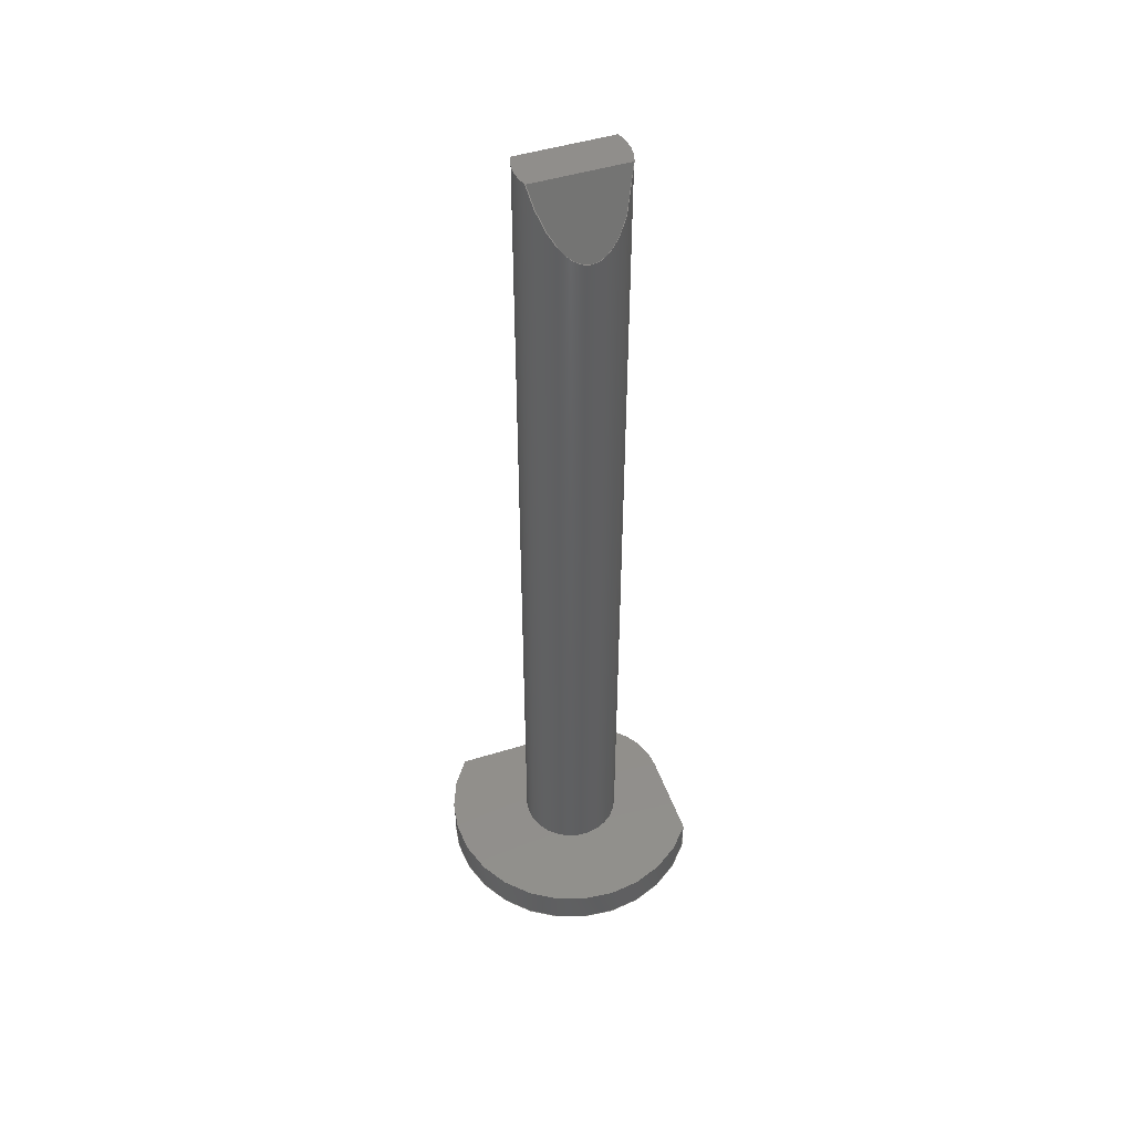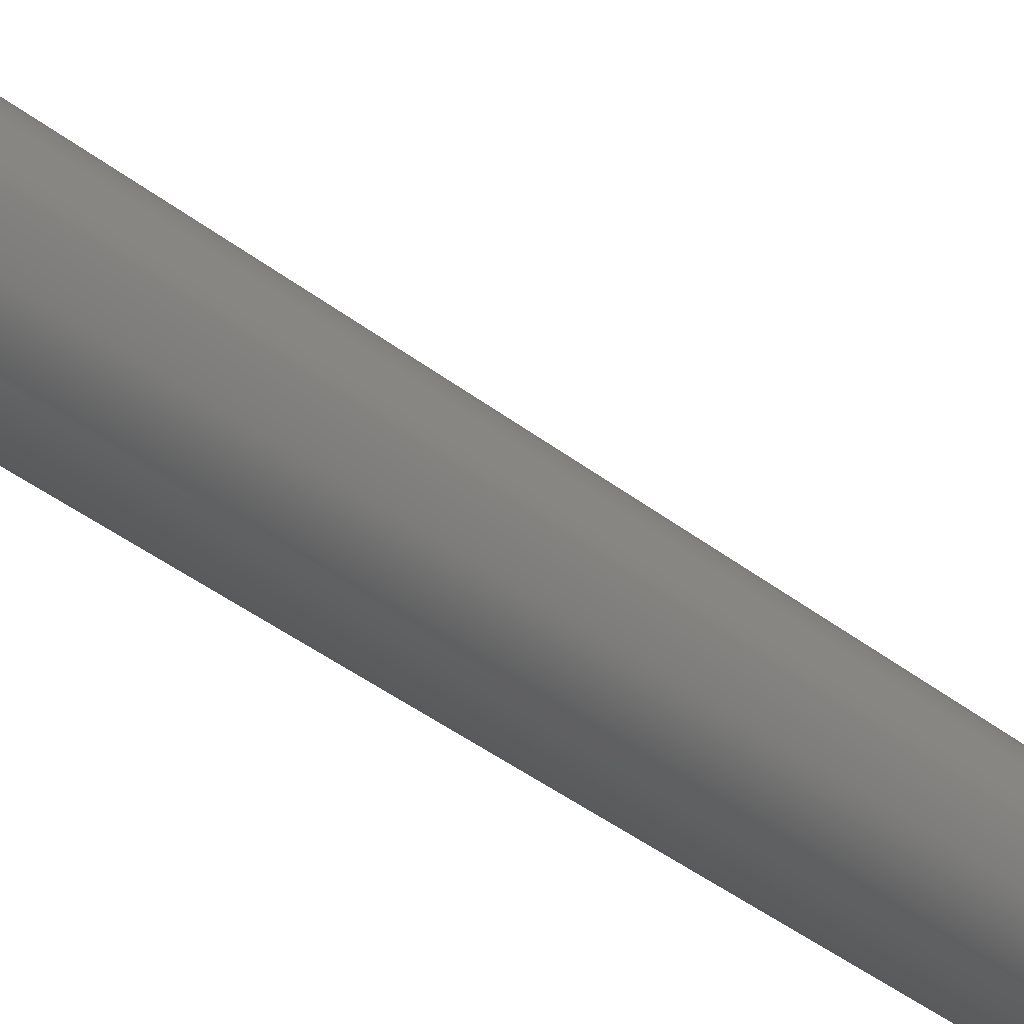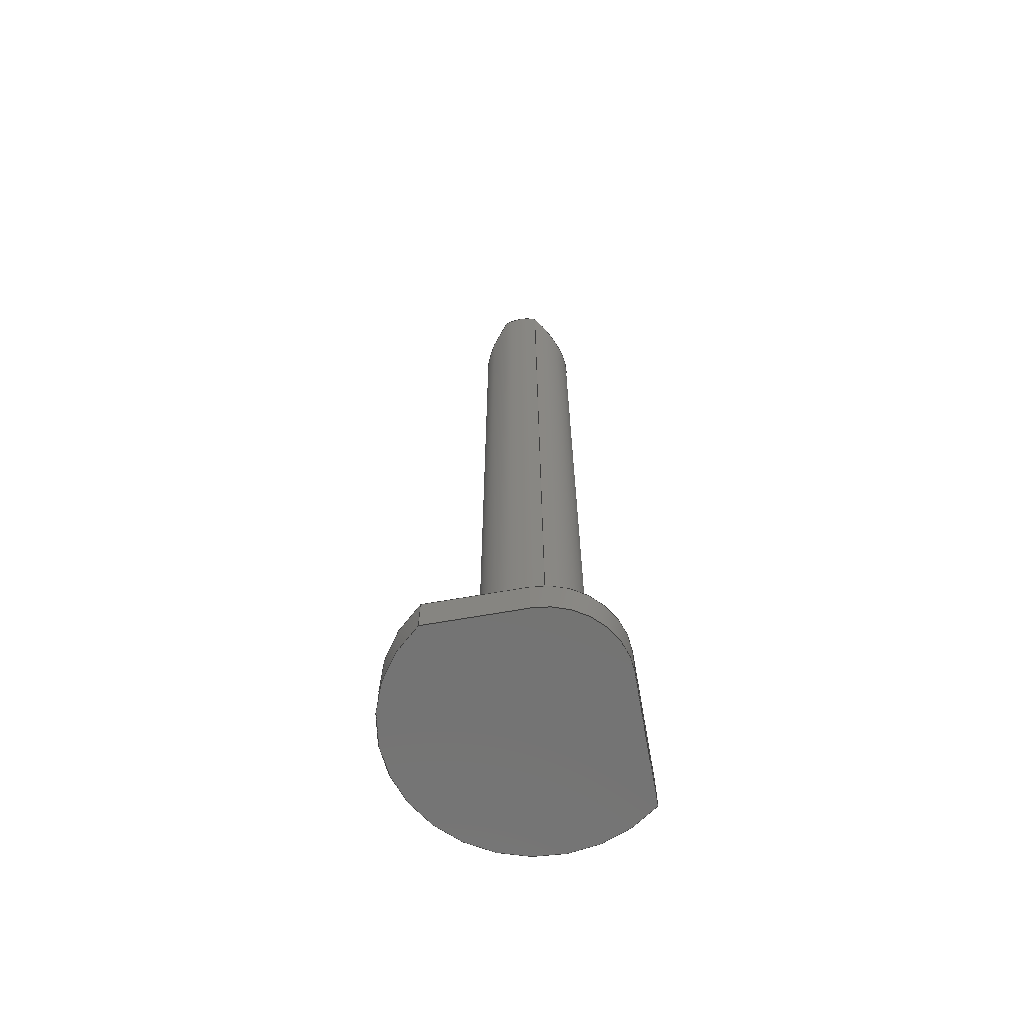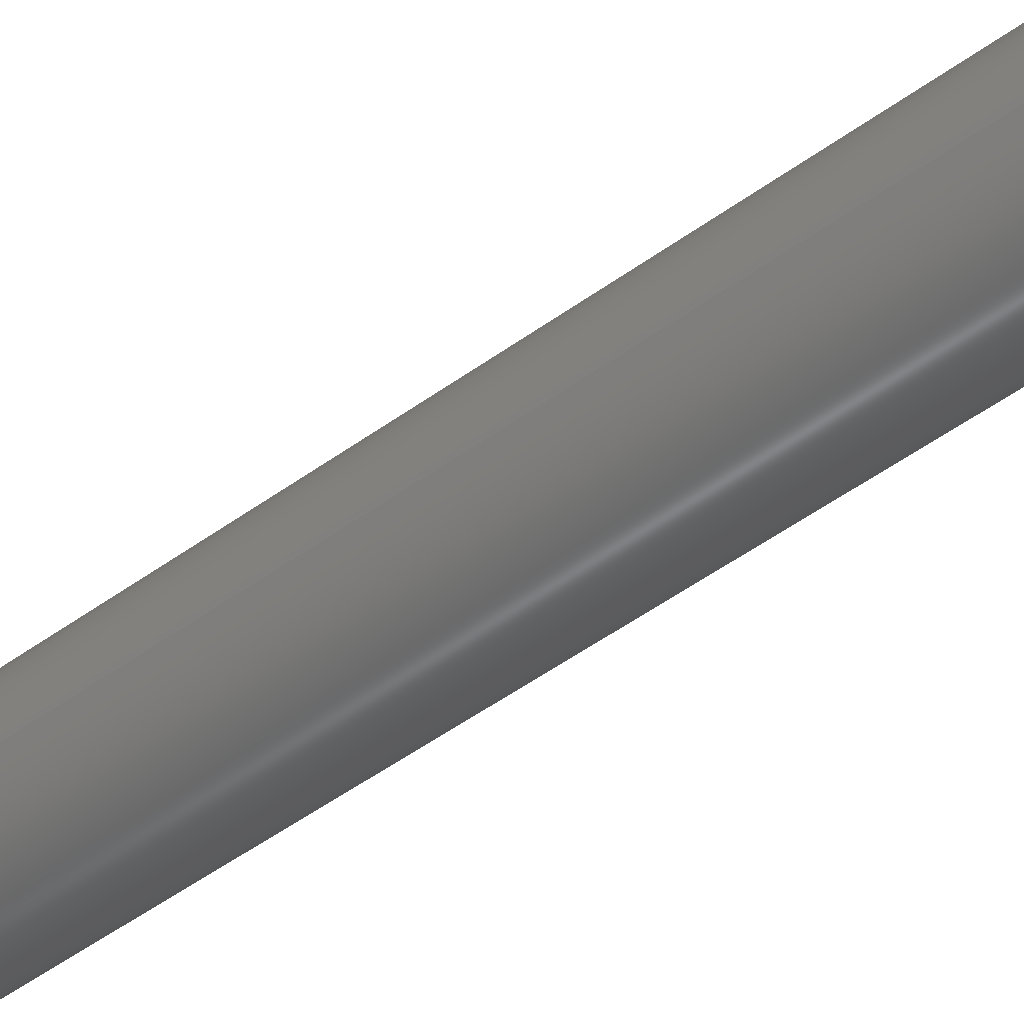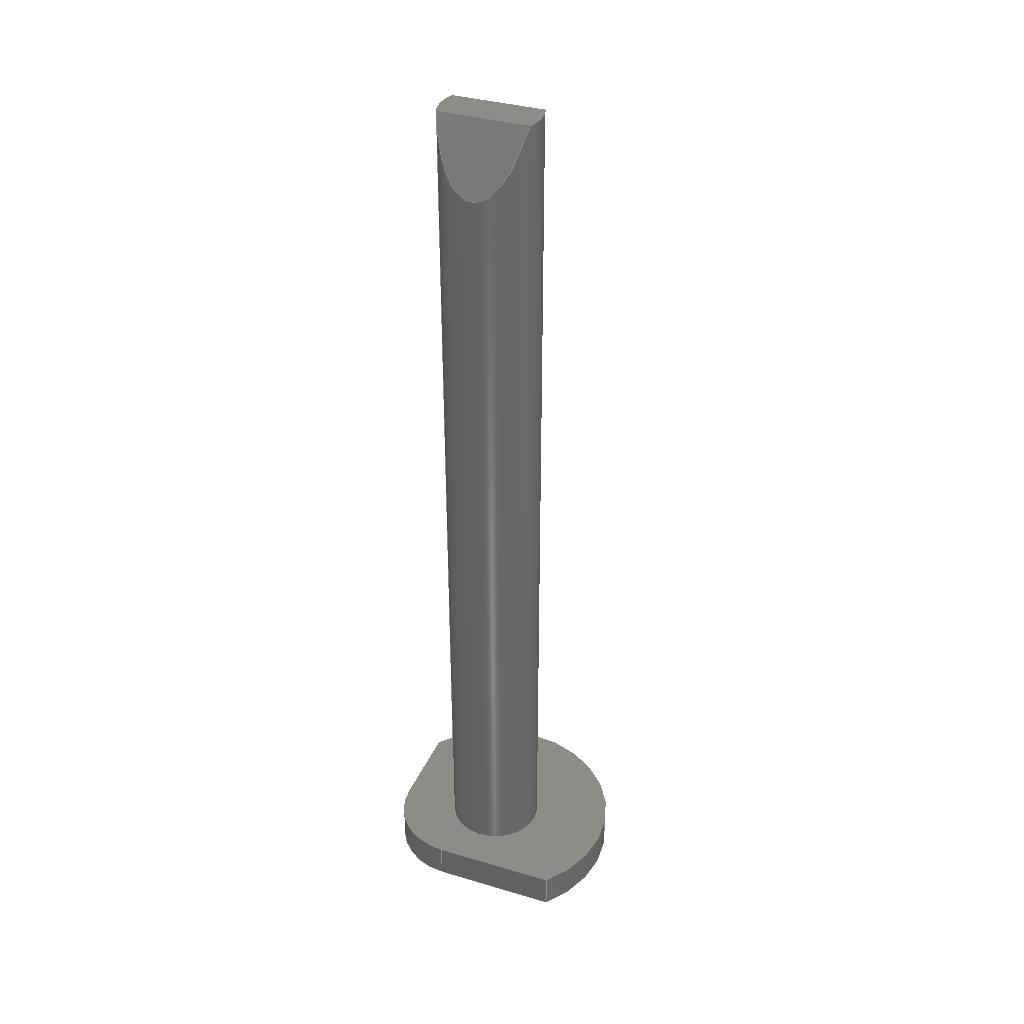
<metadata>
{"format":"step","ext":"stp","renderer":"f3d","projection":"perspective","resolution":1024,"background":"white","views":[{"elev":48.3,"azim":160.9,"up":"+Z"},{"elev":-38.2,"azim":44.9,"up":"+Y"},{"elev":-65.7,"azim":-79.9,"up":"+Z"},{"elev":-47.6,"azim":-50.2,"up":"+Y"},{"elev":35.8,"azim":21.3,"up":"+Z"}]}
</metadata>
<code>
ISO-10303-21;
DATA;
#1=APPLICATION_CONTEXT('automotive design');
#2=APPLICATION_PROTOCOL_DEFINITION('International Standard','automotive_design',2001,#1);
#3=PRODUCT_CONTEXT('',#1,'mechanical');
#4=PRODUCT('PM522FiringPin2','PM522FiringPin2',$,(#3));
#5=PRODUCT_RELATED_PRODUCT_CATEGORY('part',$,(#4));
#6=PRODUCT_DEFINITION_FORMATION('',$,#4);
#7=PRODUCT_DEFINITION_CONTEXT('part definition',#1,'design');
#8=PRODUCT_DEFINITION('',$,#6,#7);
#9=(NAMED_UNIT(*)PLANE_ANGLE_UNIT()SI_UNIT($,.RADIAN.));
#10=DIMENSIONAL_EXPONENTS(0,0,0,0,0,0,0);
#11=PLANE_ANGLE_MEASURE_WITH_UNIT(PLANE_ANGLE_MEASURE(0.01745),#9);
#12=(CONVERSION_BASED_UNIT('DEGREE',#11)NAMED_UNIT(#10)PLANE_ANGLE_UNIT());
#13=(NAMED_UNIT(*)SI_UNIT($,.STERADIAN.)SOLID_ANGLE_UNIT());
#14=(LENGTH_UNIT()NAMED_UNIT(*)SI_UNIT(.MILLI.,.METRE.));
#15=UNCERTAINTY_MEASURE_WITH_UNIT(LENGTH_MEASURE(0.01),#14,'DISTANCE_ACCURACY_VALUE','');
#16=(GEOMETRIC_REPRESENTATION_CONTEXT(3)GLOBAL_UNCERTAINTY_ASSIGNED_CONTEXT((#15))GLOBAL_UNIT_ASSIGNED_CONTEXT((#12,#13,#14))REPRESENTATION_CONTEXT('None','None'));
#17=AXIS2_PLACEMENT_3D('',#18,#19,#20);
#18=CARTESIAN_POINT('',(0,0,0));
#19=DIRECTION('',(0,0,1));
#20=DIRECTION('',(1,0,0));
#21=SHAPE_REPRESENTATION('',(#17),#16);
#22=PRODUCT_DEFINITION_SHAPE('','',#8);
#23=SHAPE_DEFINITION_REPRESENTATION(#22,#21);
#24=(NAMED_UNIT(*)PLANE_ANGLE_UNIT()SI_UNIT($,.RADIAN.));
#25=DIMENSIONAL_EXPONENTS(0,0,0,0,0,0,0);
#26=PLANE_ANGLE_MEASURE_WITH_UNIT(PLANE_ANGLE_MEASURE(0.01745),#24);
#27=(CONVERSION_BASED_UNIT('DEGREE',#26)NAMED_UNIT(#25)PLANE_ANGLE_UNIT());
#28=(NAMED_UNIT(*)SI_UNIT($,.STERADIAN.)SOLID_ANGLE_UNIT());
#29=(LENGTH_UNIT()NAMED_UNIT(*)SI_UNIT(.MILLI.,.METRE.));
#30=UNCERTAINTY_MEASURE_WITH_UNIT(LENGTH_MEASURE(1e-06),#29,'DISTANCE_ACCURACY_VALUE','');
#31=(GEOMETRIC_REPRESENTATION_CONTEXT(3)GLOBAL_UNCERTAINTY_ASSIGNED_CONTEXT((#30))GLOBAL_UNIT_ASSIGNED_CONTEXT((#27,#28,#29))REPRESENTATION_CONTEXT('','3D'));
#32=CARTESIAN_POINT('',(0,-0.5,24));
#33=DIRECTION('',(0,0.9119,-0.4104));
#34=DIRECTION('',(0,0.4104,0.9119));
#35=AXIS2_PLACEMENT_3D('',#32,#33,#34);
#36=PLANE('',#35);
#37=CARTESIAN_POINT('',(1.243,-0.5,24));
#38=VERTEX_POINT('',#37);
#39=CARTESIAN_POINT('',(-1.243,-0.5,24));
#40=VERTEX_POINT('',#39);
#41=CARTESIAN_POINT('',(0,0,25.11));
#42=DIRECTION('',(0,0.9119,-0.4104));
#43=DIRECTION('',(0,-0.4104,-0.9119));
#44=AXIS2_PLACEMENT_3D('',#41,#42,#43);
#45=ELLIPSE('',#44,3.265,1.34);
#46=EDGE_CURVE('',#38,#40,#45,.T.);
#47=ORIENTED_EDGE('',*,*,#46,.F.);
#48=CARTESIAN_POINT('',(-1.243,-0.5,24));
#49=DIRECTION('',(1,0,0));
#50=VECTOR('',#49,2.486);
#51=LINE('',#48,#50);
#52=EDGE_CURVE('',#40,#38,#51,.T.);
#53=ORIENTED_EDGE('',*,*,#52,.F.);
#54=EDGE_LOOP('',(#47,#53));
#55=FACE_OUTER_BOUND('',#54,.T.);
#56=ADVANCED_FACE('',(#55),#36,.F.);
#57=CARTESIAN_POINT('',(0,1.4,22));
#58=DIRECTION('',(0,-0.9119,-0.4104));
#59=DIRECTION('',(0,0.4104,-0.9119));
#60=AXIS2_PLACEMENT_3D('',#57,#58,#59);
#61=PLANE('',#60);
#62=CARTESIAN_POINT('',(-1.243,0.5,24));
#63=VERTEX_POINT('',#62);
#64=CARTESIAN_POINT('',(1.243,0.5,24));
#65=VERTEX_POINT('',#64);
#66=CARTESIAN_POINT('',(0,0,25.11));
#67=DIRECTION('',(0,-0.9119,-0.4104));
#68=DIRECTION('',(0,-0.4104,0.9119));
#69=AXIS2_PLACEMENT_3D('',#66,#67,#68);
#70=ELLIPSE('',#69,3.265,1.34);
#71=EDGE_CURVE('',#63,#65,#70,.T.);
#72=ORIENTED_EDGE('',*,*,#71,.F.);
#73=CARTESIAN_POINT('',(-1.243,0.5,24));
#74=DIRECTION('',(1,0,0));
#75=VECTOR('',#74,2.486);
#76=LINE('',#73,#75);
#77=EDGE_CURVE('',#63,#65,#76,.T.);
#78=ORIENTED_EDGE('',*,*,#77,.T.);
#79=EDGE_LOOP('',(#72,#78));
#80=FACE_OUTER_BOUND('',#79,.T.);
#81=ADVANCED_FACE('',(#80),#61,.F.);
#82=CARTESIAN_POINT('',(0,0,24));
#83=DIRECTION('',(0,0,-1));
#84=DIRECTION('',(-1,0,0));
#85=AXIS2_PLACEMENT_3D('',#82,#83,#84);
#86=PLANE('',#85);
#87=CARTESIAN_POINT('',(0,0,24));
#88=DIRECTION('',(0,0,-1));
#89=DIRECTION('',(-1,0,0));
#90=AXIS2_PLACEMENT_3D('',#87,#88,#89);
#91=CIRCLE('',#90,1.34);
#92=EDGE_CURVE('',#65,#38,#91,.T.);
#93=ORIENTED_EDGE('',*,*,#92,.F.);
#94=ORIENTED_EDGE('',*,*,#77,.F.);
#95=CARTESIAN_POINT('',(0,0,24));
#96=DIRECTION('',(0,0,-1));
#97=DIRECTION('',(-1,0,0));
#98=AXIS2_PLACEMENT_3D('',#95,#96,#97);
#99=CIRCLE('',#98,1.34);
#100=EDGE_CURVE('',#40,#63,#99,.T.);
#101=ORIENTED_EDGE('',*,*,#100,.F.);
#102=ORIENTED_EDGE('',*,*,#52,.T.);
#103=EDGE_LOOP('',(#93,#94,#101,#102));
#104=FACE_OUTER_BOUND('',#103,.T.);
#105=ADVANCED_FACE('',(#104),#86,.F.);
#106=CARTESIAN_POINT('',(6,-2.4,0));
#107=DIRECTION('',(0,-1,0));
#108=DIRECTION('',(0,0,-1));
#109=AXIS2_PLACEMENT_3D('',#106,#107,#108);
#110=PLANE('',#109);
#111=CARTESIAN_POINT('',(-0.9,-2.4,-1));
#112=VERTEX_POINT('',#111);
#113=CARTESIAN_POINT('',(2.641,-2.4,-1));
#114=VERTEX_POINT('',#113);
#115=CARTESIAN_POINT('',(-0.9,-2.4,-1));
#116=DIRECTION('',(1,0,0));
#117=VECTOR('',#116,3.541);
#118=LINE('',#115,#117);
#119=EDGE_CURVE('',#112,#114,#118,.T.);
#120=ORIENTED_EDGE('',*,*,#119,.T.);
#121=CARTESIAN_POINT('',(2.641,-2.4,0));
#122=VERTEX_POINT('',#121);
#123=CARTESIAN_POINT('',(2.641,-2.4,-1));
#124=DIRECTION('',(0,0,1));
#125=VECTOR('',#124,1);
#126=LINE('',#123,#125);
#127=EDGE_CURVE('',#114,#122,#126,.T.);
#128=ORIENTED_EDGE('',*,*,#127,.T.);
#129=CARTESIAN_POINT('',(-0.9,-2.4,0));
#130=VERTEX_POINT('',#129);
#131=CARTESIAN_POINT('',(2.641,-2.4,0));
#132=DIRECTION('',(-1,0,0));
#133=VECTOR('',#132,3.541);
#134=LINE('',#131,#133);
#135=EDGE_CURVE('',#122,#130,#134,.T.);
#136=ORIENTED_EDGE('',*,*,#135,.T.);
#137=CARTESIAN_POINT('',(-0.9,-2.4,0));
#138=DIRECTION('',(0,0,-1));
#139=VECTOR('',#138,1);
#140=LINE('',#137,#139);
#141=EDGE_CURVE('',#130,#112,#140,.T.);
#142=ORIENTED_EDGE('',*,*,#141,.T.);
#143=EDGE_LOOP('',(#120,#128,#136,#142));
#144=FACE_OUTER_BOUND('',#143,.T.);
#145=ADVANCED_FACE('',(#144),#110,.T.);
#146=CARTESIAN_POINT('',(-0.9,-0.4,0));
#147=DIRECTION('',(0,0,1));
#148=DIRECTION('',(1,0,0));
#149=AXIS2_PLACEMENT_3D('',#146,#147,#148);
#150=CYLINDRICAL_SURFACE('',#149,2);
#151=CARTESIAN_POINT('',(-2.9,-0.4,-1));
#152=VERTEX_POINT('',#151);
#153=CARTESIAN_POINT('',(-0.9,-0.4,-1));
#154=DIRECTION('',(0,0,1));
#155=DIRECTION('',(1,0,0));
#156=AXIS2_PLACEMENT_3D('',#153,#154,#155);
#157=CIRCLE('',#156,2);
#158=EDGE_CURVE('',#152,#112,#157,.T.);
#159=ORIENTED_EDGE('',*,*,#158,.T.);
#160=ORIENTED_EDGE('',*,*,#141,.F.);
#161=CARTESIAN_POINT('',(-2.9,-0.4,0));
#162=VERTEX_POINT('',#161);
#163=CARTESIAN_POINT('',(-0.9,-0.4,0));
#164=DIRECTION('',(0,0,-1));
#165=DIRECTION('',(1,0,0));
#166=AXIS2_PLACEMENT_3D('',#163,#164,#165);
#167=CIRCLE('',#166,2);
#168=EDGE_CURVE('',#130,#162,#167,.T.);
#169=ORIENTED_EDGE('',*,*,#168,.T.);
#170=CARTESIAN_POINT('',(-2.9,-0.4,0));
#171=DIRECTION('',(0,0,-1));
#172=VECTOR('',#171,1);
#173=LINE('',#170,#172);
#174=EDGE_CURVE('',#162,#152,#173,.T.);
#175=ORIENTED_EDGE('',*,*,#174,.T.);
#176=EDGE_LOOP('',(#159,#160,#169,#175));
#177=FACE_OUTER_BOUND('',#176,.T.);
#178=ADVANCED_FACE('',(#177),#150,.T.);
#179=CARTESIAN_POINT('',(-2.9,-0.4,0));
#180=DIRECTION('',(-1,0,0));
#181=DIRECTION('',(0,0,1));
#182=AXIS2_PLACEMENT_3D('',#179,#180,#181);
#183=PLANE('',#182);
#184=CARTESIAN_POINT('',(-2.9,2.08,-1));
#185=VERTEX_POINT('',#184);
#186=CARTESIAN_POINT('',(-2.9,2.08,-1));
#187=DIRECTION('',(0,-1,0));
#188=VECTOR('',#187,2.48);
#189=LINE('',#186,#188);
#190=EDGE_CURVE('',#185,#152,#189,.T.);
#191=ORIENTED_EDGE('',*,*,#190,.T.);
#192=ORIENTED_EDGE('',*,*,#174,.F.);
#193=CARTESIAN_POINT('',(-2.9,2.08,0));
#194=VERTEX_POINT('',#193);
#195=CARTESIAN_POINT('',(-2.9,-0.4,0));
#196=DIRECTION('',(0,1,0));
#197=VECTOR('',#196,2.48);
#198=LINE('',#195,#197);
#199=EDGE_CURVE('',#162,#194,#198,.T.);
#200=ORIENTED_EDGE('',*,*,#199,.T.);
#201=CARTESIAN_POINT('',(-2.9,2.08,0));
#202=DIRECTION('',(0,0,-1));
#203=VECTOR('',#202,1);
#204=LINE('',#201,#203);
#205=EDGE_CURVE('',#194,#185,#204,.T.);
#206=ORIENTED_EDGE('',*,*,#205,.T.);
#207=EDGE_LOOP('',(#191,#192,#200,#206));
#208=FACE_OUTER_BOUND('',#207,.T.);
#209=ADVANCED_FACE('',(#208),#183,.T.);
#210=CARTESIAN_POINT('',(0,0,0));
#211=DIRECTION('',(0,0,-1));
#212=DIRECTION('',(-1,0,0));
#213=AXIS2_PLACEMENT_3D('',#210,#211,#212);
#214=PLANE('',#213);
#215=ORIENTED_EDGE('',*,*,#199,.F.);
#216=ORIENTED_EDGE('',*,*,#168,.F.);
#217=ORIENTED_EDGE('',*,*,#135,.F.);
#218=CARTESIAN_POINT('',(0,0,0));
#219=DIRECTION('',(0,0,-1));
#220=DIRECTION('',(-1,0,0));
#221=AXIS2_PLACEMENT_3D('',#218,#219,#220);
#222=CIRCLE('',#221,3.569);
#223=EDGE_CURVE('',#194,#122,#222,.T.);
#224=ORIENTED_EDGE('',*,*,#223,.F.);
#225=EDGE_LOOP('',(#215,#216,#217,#224));
#226=FACE_OUTER_BOUND('',#225,.T.);
#227=CARTESIAN_POINT('',(1.34,1.641e-16,0));
#228=VERTEX_POINT('',#227);
#229=CARTESIAN_POINT('',(0,0,0));
#230=DIRECTION('',(0,0,-1));
#231=DIRECTION('',(-1,0,0));
#232=AXIS2_PLACEMENT_3D('',#229,#230,#231);
#233=CIRCLE('',#232,1.34);
#234=EDGE_CURVE('',#228,#228,#233,.T.);
#235=ORIENTED_EDGE('',*,*,#234,.T.);
#236=EDGE_LOOP('',(#235));
#237=FACE_BOUND('',#236,.T.);
#238=ADVANCED_FACE('',(#226,#237),#214,.F.);
#239=CARTESIAN_POINT('',(0,0,0));
#240=DIRECTION('',(0,0,-1));
#241=DIRECTION('',(-1,0,0));
#242=AXIS2_PLACEMENT_3D('',#239,#240,#241);
#243=CYLINDRICAL_SURFACE('',#242,3.569);
#244=ORIENTED_EDGE('',*,*,#205,.F.);
#245=ORIENTED_EDGE('',*,*,#223,.T.);
#246=ORIENTED_EDGE('',*,*,#127,.F.);
#247=CARTESIAN_POINT('',(0,0,-1));
#248=DIRECTION('',(0,0,1));
#249=DIRECTION('',(-1,0,0));
#250=AXIS2_PLACEMENT_3D('',#247,#248,#249);
#251=CIRCLE('',#250,3.569);
#252=EDGE_CURVE('',#114,#185,#251,.T.);
#253=ORIENTED_EDGE('',*,*,#252,.T.);
#254=EDGE_LOOP('',(#244,#245,#246,#253));
#255=FACE_OUTER_BOUND('',#254,.T.);
#256=ADVANCED_FACE('',(#255),#243,.T.);
#257=CARTESIAN_POINT('',(0,0,-1));
#258=DIRECTION('',(0,0,-1));
#259=DIRECTION('',(-1,0,0));
#260=AXIS2_PLACEMENT_3D('',#257,#258,#259);
#261=PLANE('',#260);
#262=ORIENTED_EDGE('',*,*,#190,.F.);
#263=ORIENTED_EDGE('',*,*,#252,.F.);
#264=ORIENTED_EDGE('',*,*,#119,.F.);
#265=ORIENTED_EDGE('',*,*,#158,.F.);
#266=EDGE_LOOP('',(#262,#263,#264,#265));
#267=FACE_OUTER_BOUND('',#266,.T.);
#268=ADVANCED_FACE('',(#267),#261,.T.);
#269=CARTESIAN_POINT('',(0,0,0));
#270=DIRECTION('',(0,0,1));
#271=DIRECTION('',(-1,0,0));
#272=AXIS2_PLACEMENT_3D('',#269,#270,#271);
#273=CYLINDRICAL_SURFACE('',#272,1.34);
#274=ORIENTED_EDGE('',*,*,#71,.T.);
#275=ORIENTED_EDGE('',*,*,#92,.T.);
#276=ORIENTED_EDGE('',*,*,#46,.T.);
#277=ORIENTED_EDGE('',*,*,#100,.T.);
#278=EDGE_LOOP('',(#274,#275,#276,#277));
#279=FACE_OUTER_BOUND('',#278,.T.);
#280=ORIENTED_EDGE('',*,*,#234,.F.);
#281=EDGE_LOOP('',(#280));
#282=FACE_BOUND('',#281,.T.);
#283=ADVANCED_FACE('',(#279,#282),#273,.T.);
#284=CLOSED_SHELL('',(#56,#81,#105,#145,#178,#209,#238,#256,#268,#283));
#285=MANIFOLD_SOLID_BREP('Solid1',#284);
#286=COLOUR_RGB('Black Chrome',0.7529,0.7529,0.7529);
#287=FILL_AREA_STYLE_COLOUR('Black Chrome',#286);
#288=FILL_AREA_STYLE('Black Chrome',(#287));
#289=SURFACE_STYLE_FILL_AREA(#288);
#290=SURFACE_SIDE_STYLE('Black Chrome',(#289));
#291=SURFACE_STYLE_USAGE(.BOTH.,#290);
#292=PRESENTATION_STYLE_ASSIGNMENT((#291));
#293=STYLED_ITEM('',(#292),#285);
#294=MECHANICAL_DESIGN_GEOMETRIC_PRESENTATION_REPRESENTATION('',(#293),#16);
#295=ADVANCED_BREP_SHAPE_REPRESENTATION('ABSR',(#285),#16);
#296=SHAPE_REPRESENTATION_RELATIONSHIP('SRR','None',#295,#21);
ENDSEC;
END-ISO-10303-21;

</code>
